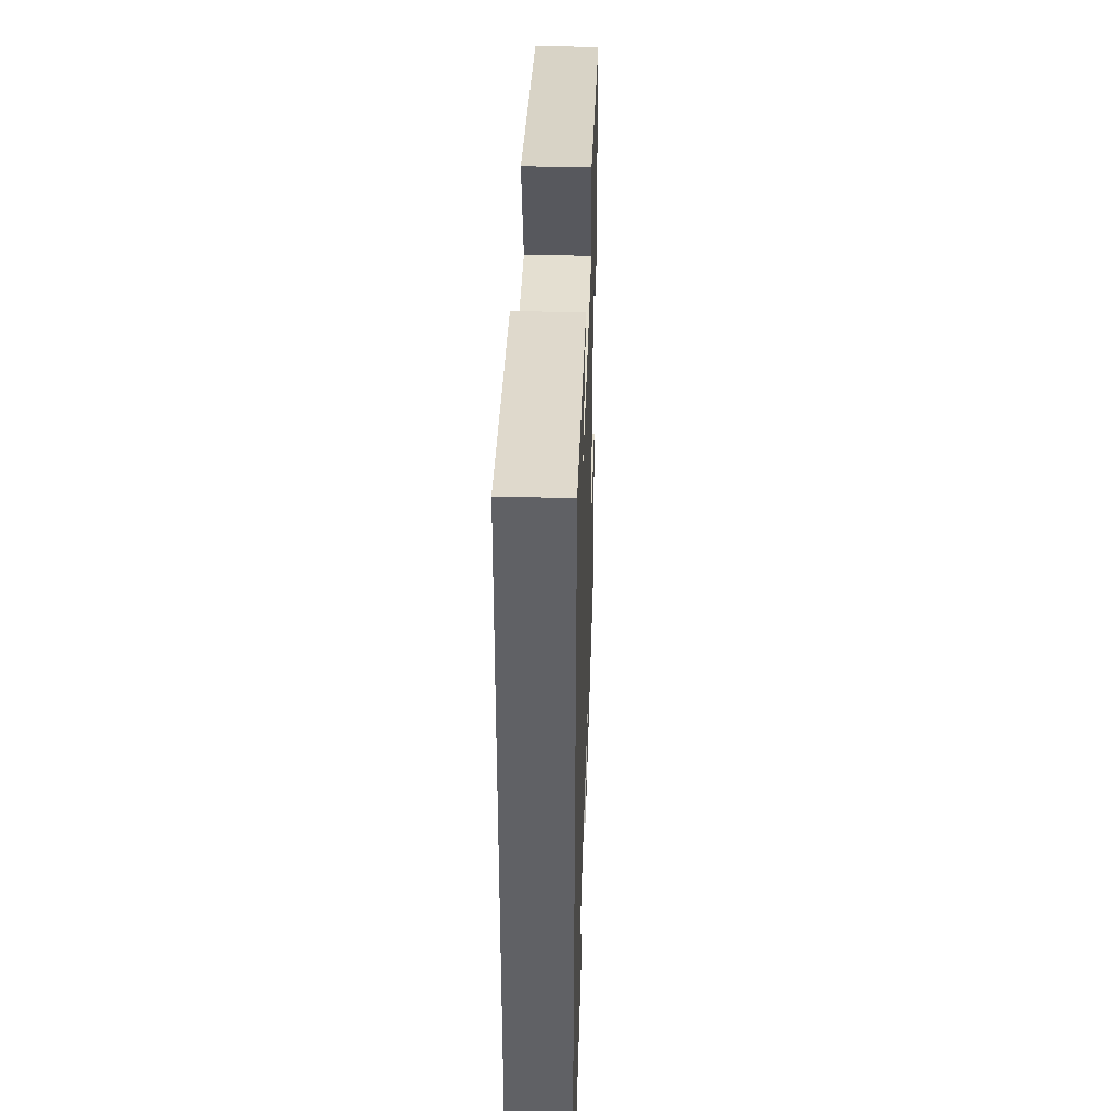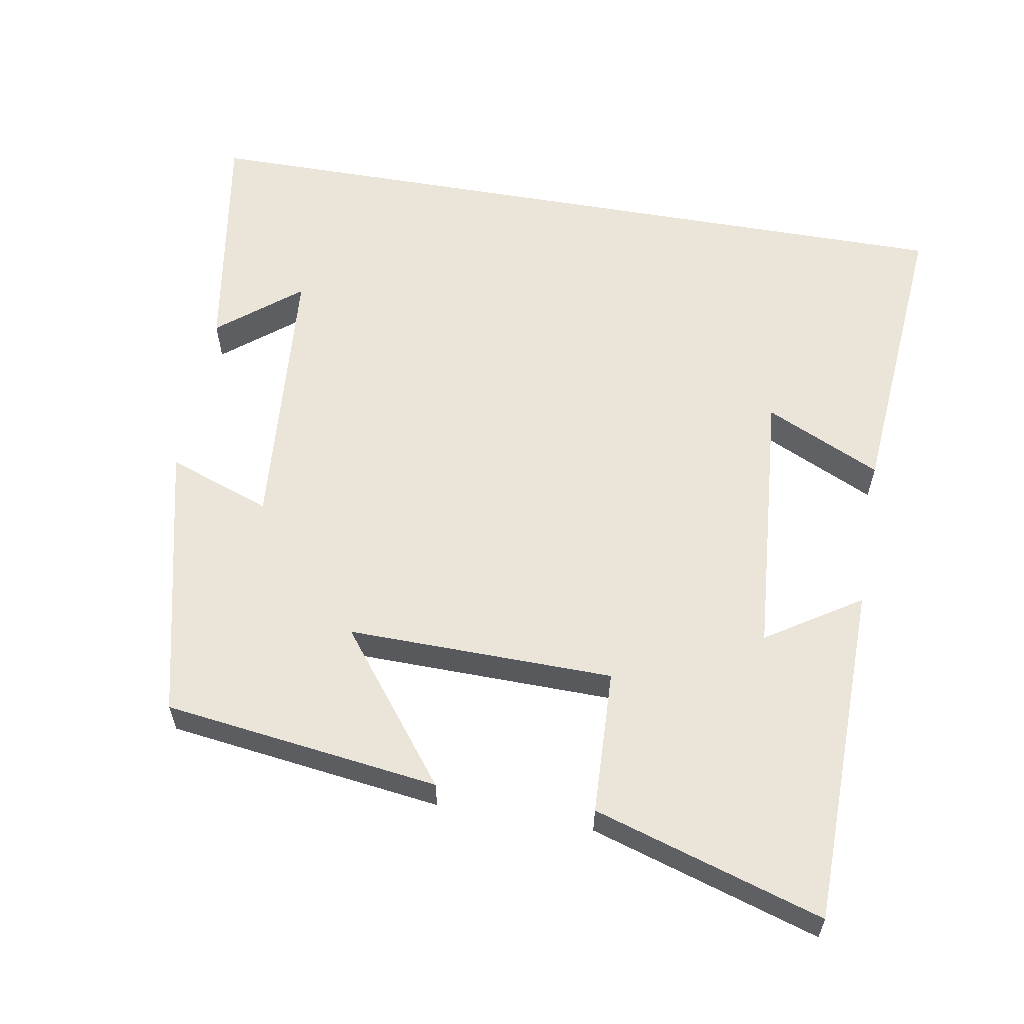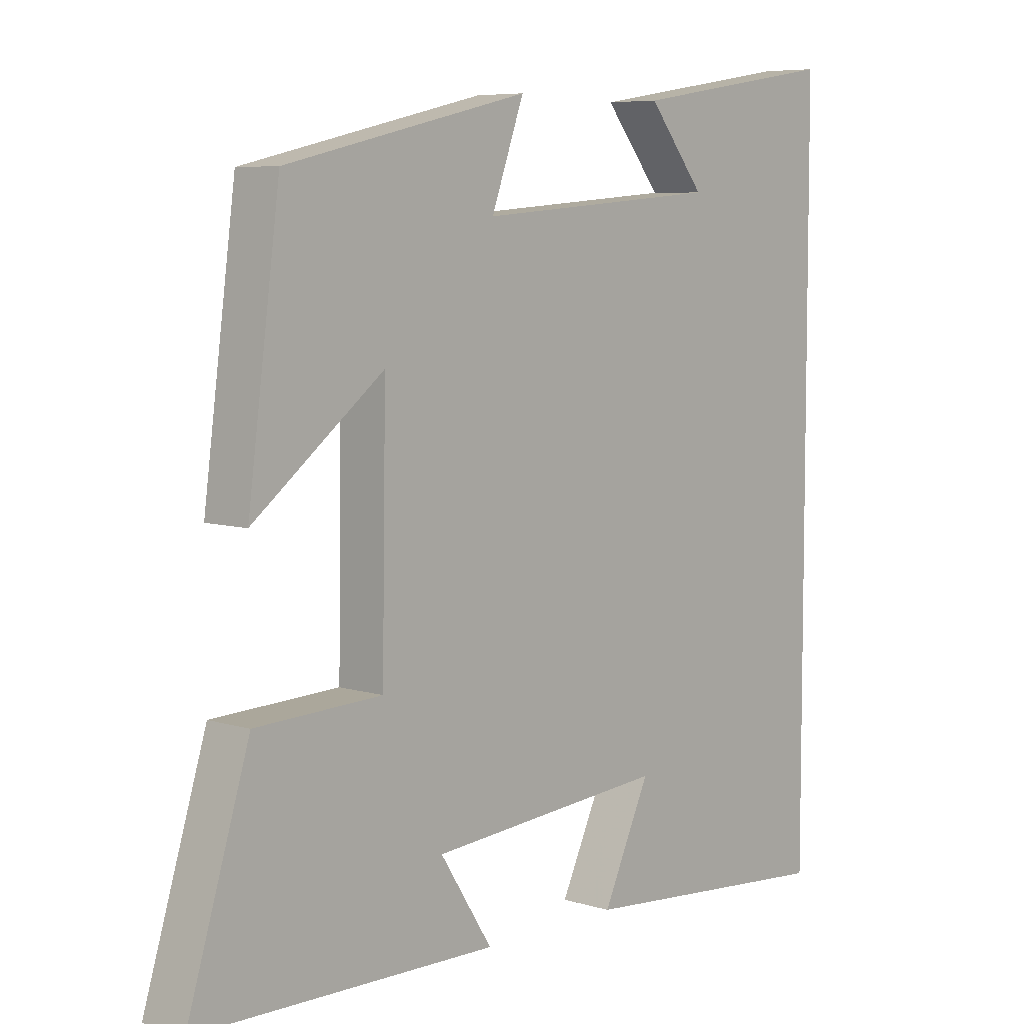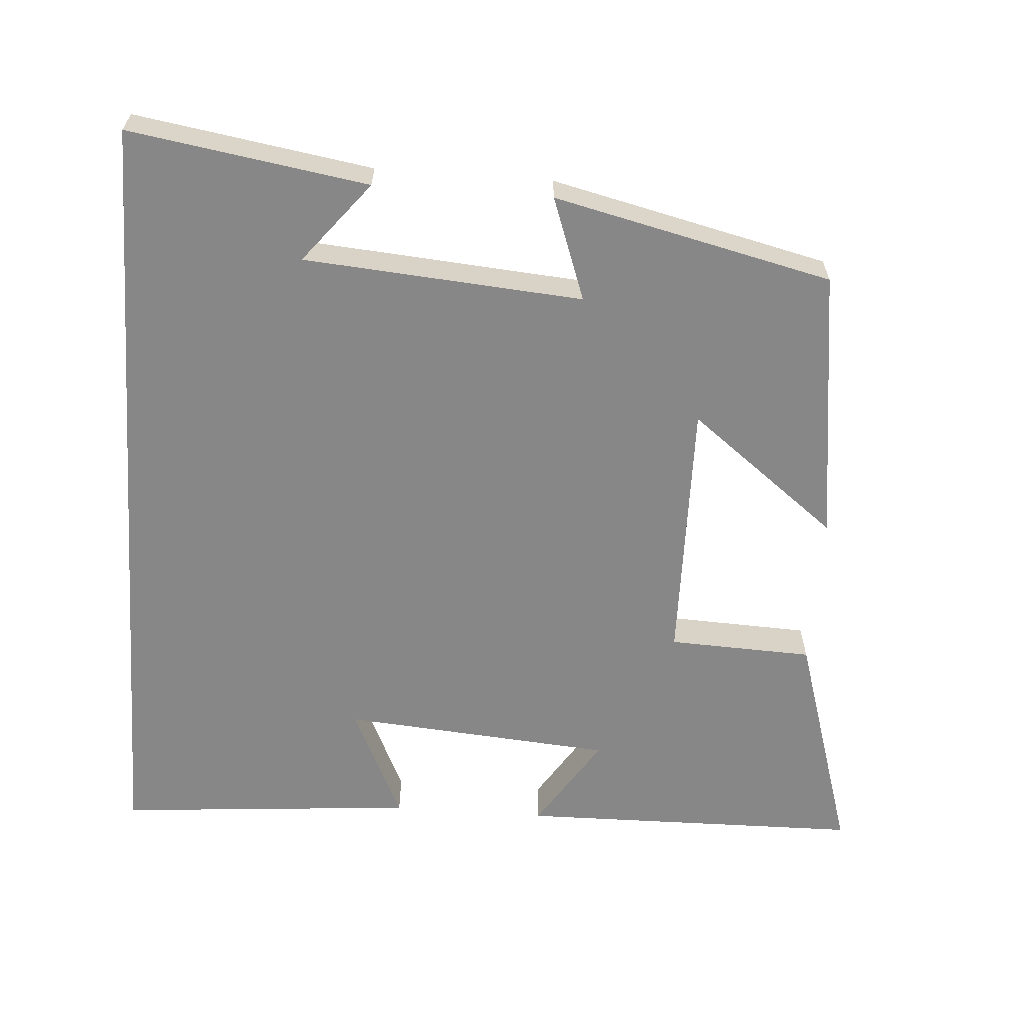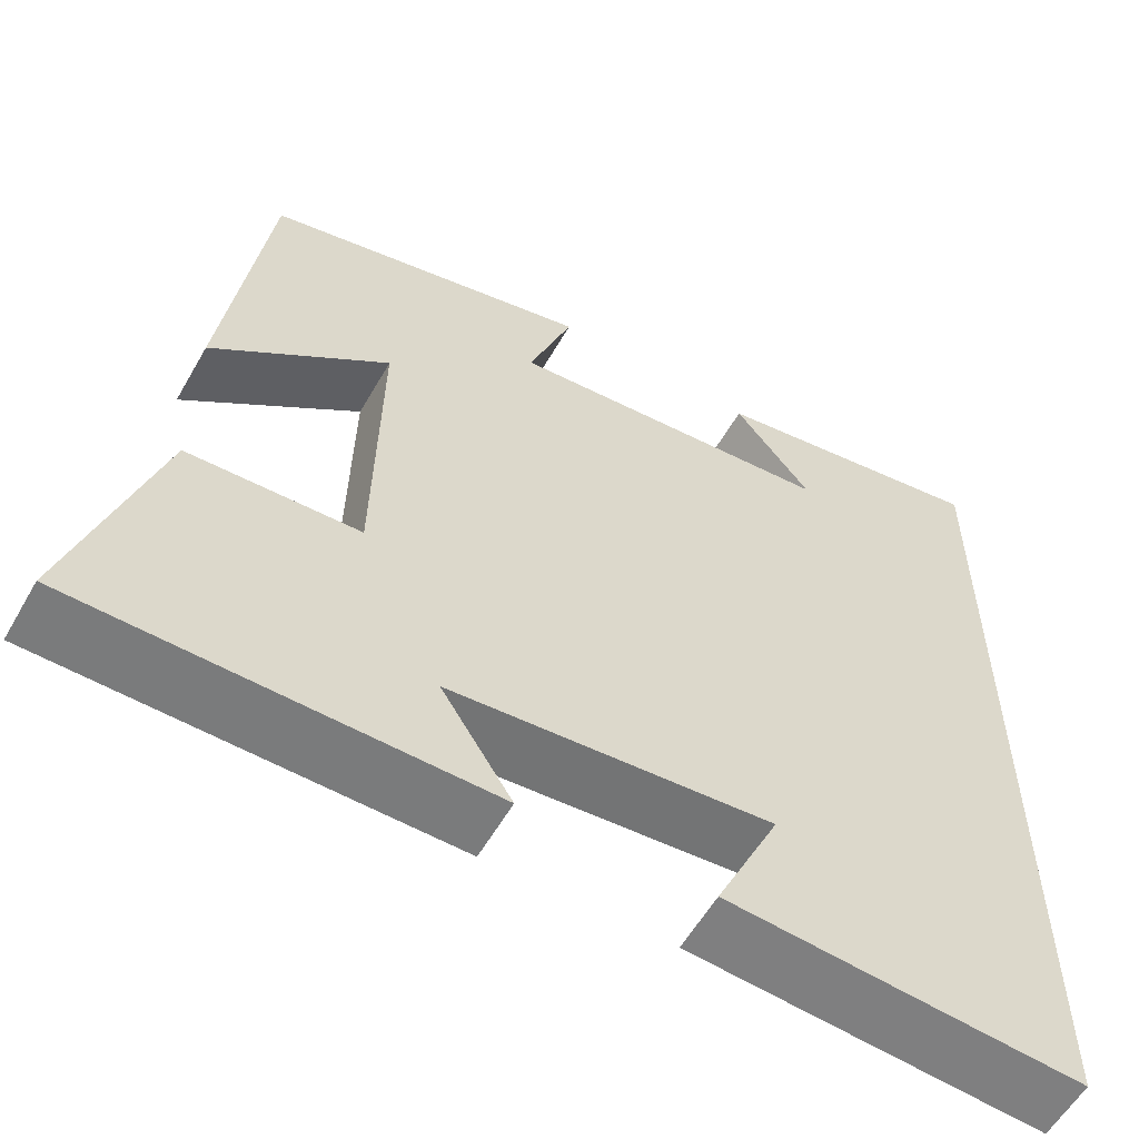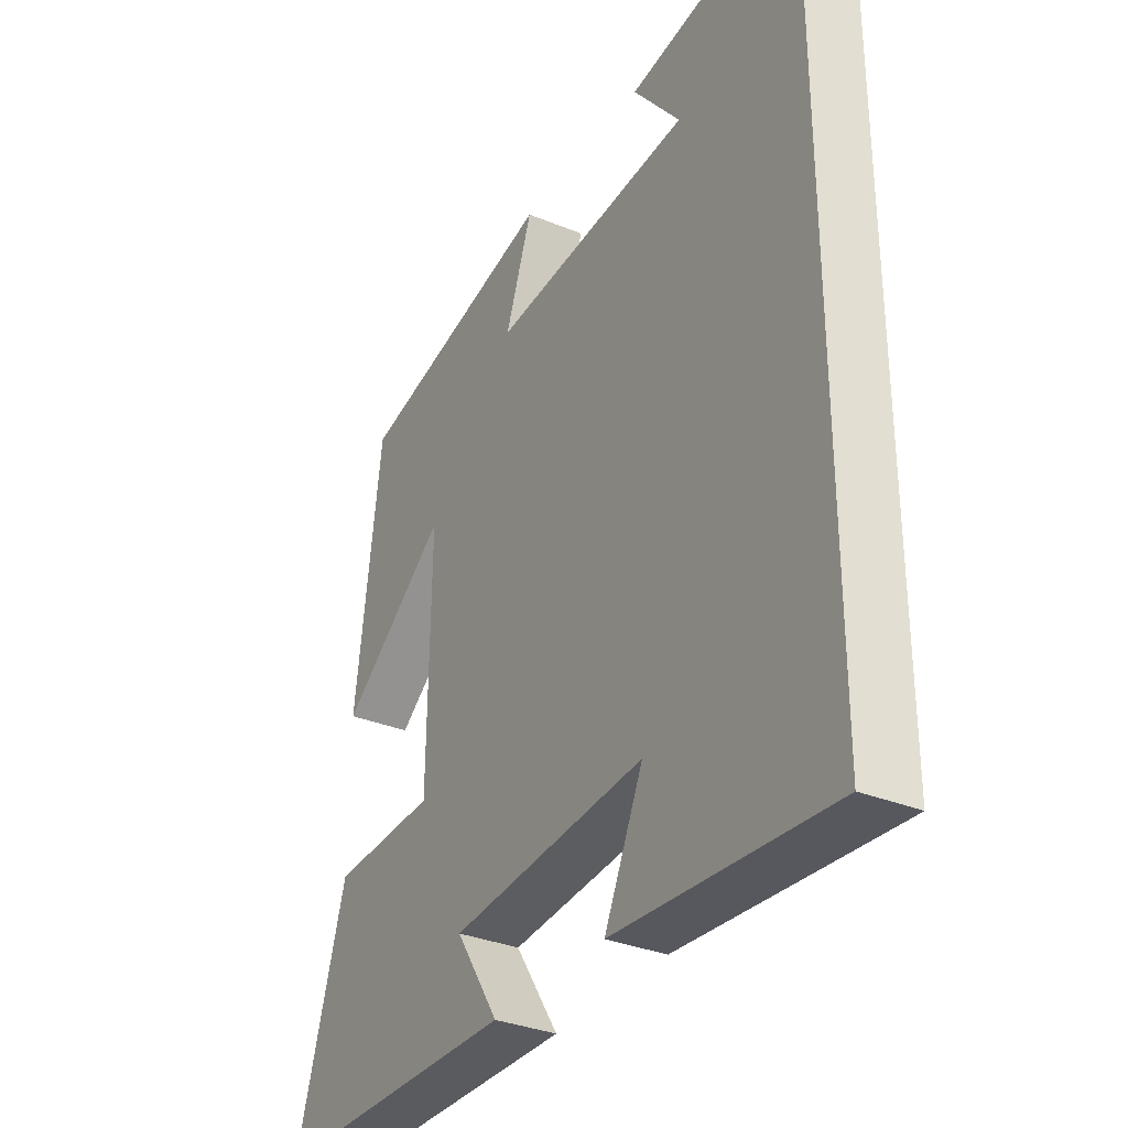
<metadata>
{"format":"obj","ext":"obj","renderer":"f3d","projection":"perspective","resolution":1024,"background":"white","views":[{"elev":41.2,"azim":-88.2,"up":"+Z"},{"elev":59.5,"azim":99.8,"up":"+Y"},{"elev":6.7,"azim":132.1,"up":"+Z"},{"elev":-62.4,"azim":-4.1,"up":"+Y"},{"elev":-58.0,"azim":150.3,"up":"+Z"},{"elev":-32.9,"azim":-119.6,"up":"+Z"}]}
</metadata>
<code>
v 0.45 0.07 0.411
v 0.5 0.07 0.034
v 0.296 0.07 0.192
v 0.302 0.07 -0.172
v 0.5 0.07 -0.18
v 0.597 0.07 -0.493
v 0.126 0.07 -0.5
v 0.208 0.07 -0.372
v -0.164 0.07 -0.342
v -0.09 0.07 -0.5
v -0.5 0.07 -0.534
v -0.5 0.07 0.552
v -0.173 0.07 0.5
v -0.262 0.07 0.389
v 0.12 0.07 0.359
v 0.069 0.07 0.5
v 0.45 0 0.411
v 0.5 0 0.034
v 0.296 0 0.192
v 0.302 0 -0.172
v 0.5 0 -0.18
v 0.597 0 -0.493
v 0.126 0 -0.5
v 0.208 0 -0.372
v -0.164 0 -0.342
v -0.09 0 -0.5
v -0.5 0 -0.534
v -0.5 0 0.552
v -0.173 0 0.5
v -0.262 0 0.389
v 0.12 0 0.359
v 0.069 0 0.5
f 1 2 3
f 16 1 3
f 15 16 3
f 14 15 3 4
f 12 13 14
f 12 14 4
f 9 10 11
f 9 11 12
f 8 9 12 4
f 6 7 8
f 4 5 6 8
f 19 18 17
f 19 17 32
f 19 32 31
f 20 19 31 30
f 30 29 28
f 20 30 28
f 27 26 25
f 28 27 25
f 20 28 25 24
f 24 23 22
f 24 22 21 20
f 1 17 18 2
f 2 18 19 3
f 3 19 20 4
f 4 20 21 5
f 5 21 22 6
f 6 22 23 7
f 7 23 24 8
f 8 24 25 9
f 9 25 26 10
f 10 26 27 11
f 11 27 28 12
f 12 28 29 13
f 13 29 30 14
f 14 30 31 15
f 15 31 32 16
f 16 32 17 1

</code>
